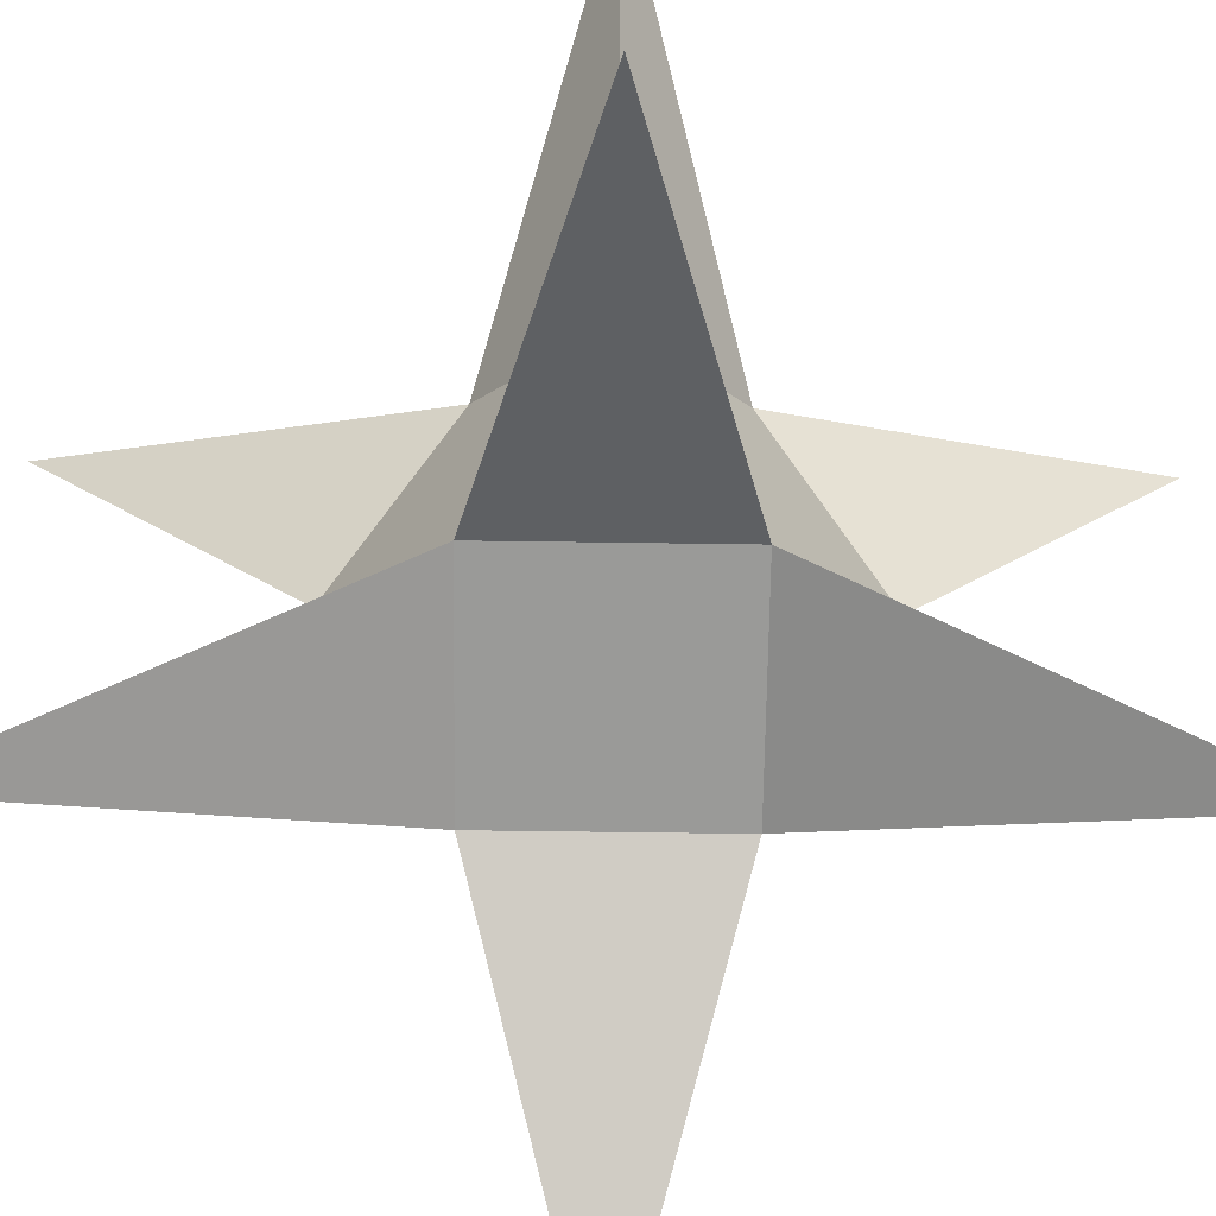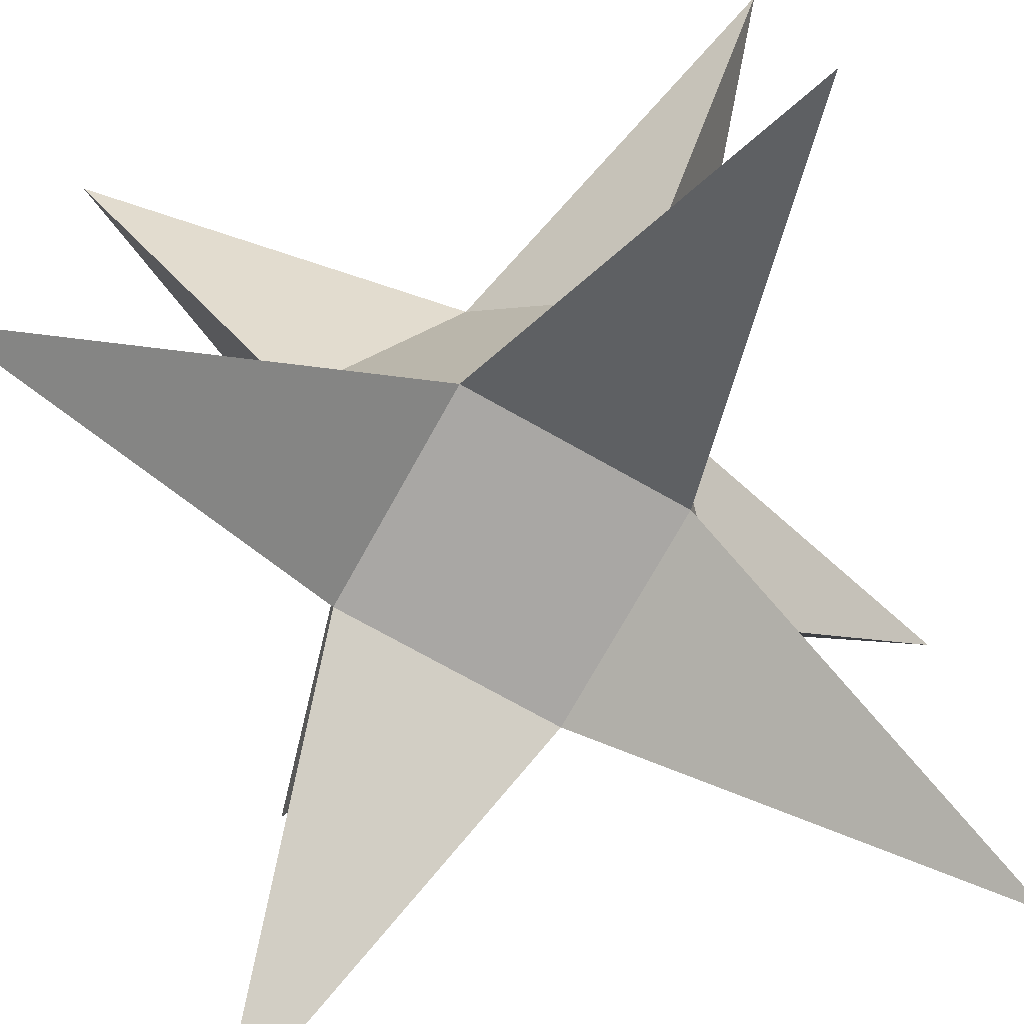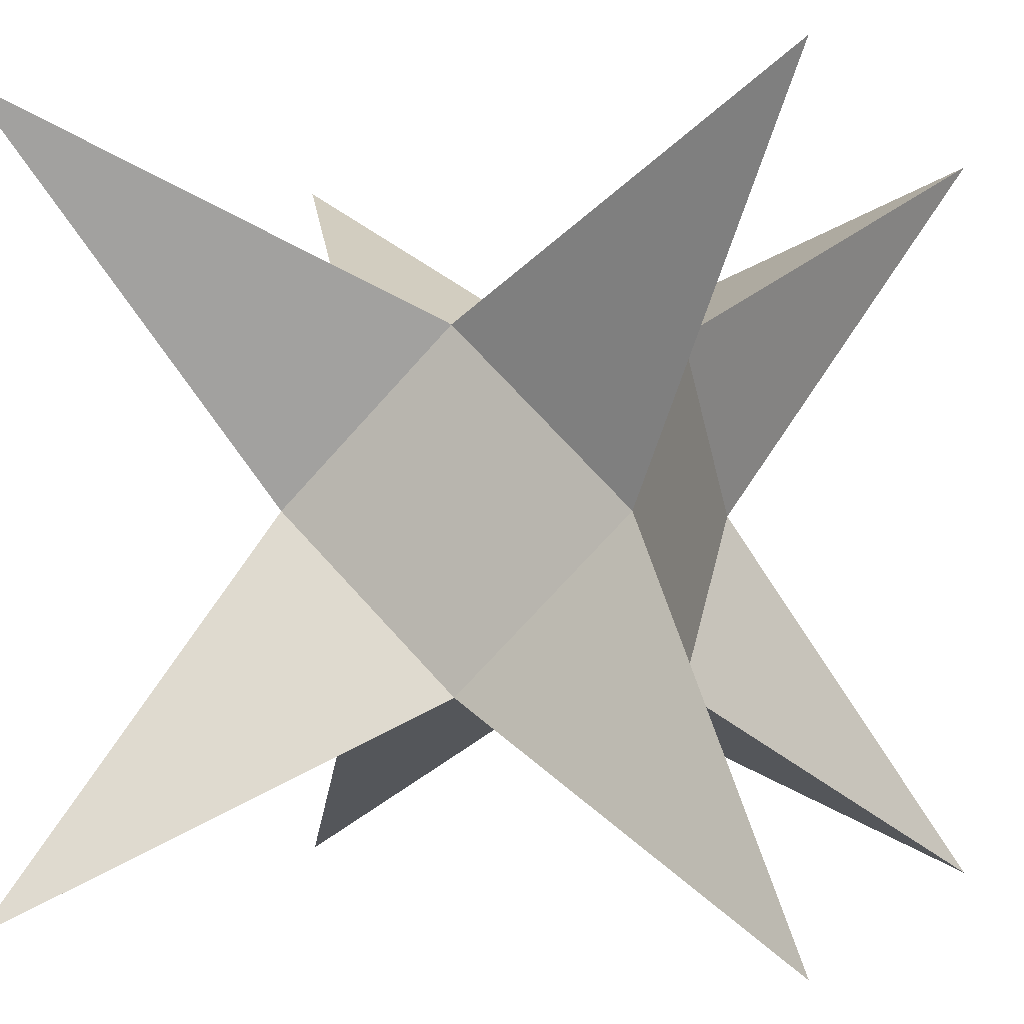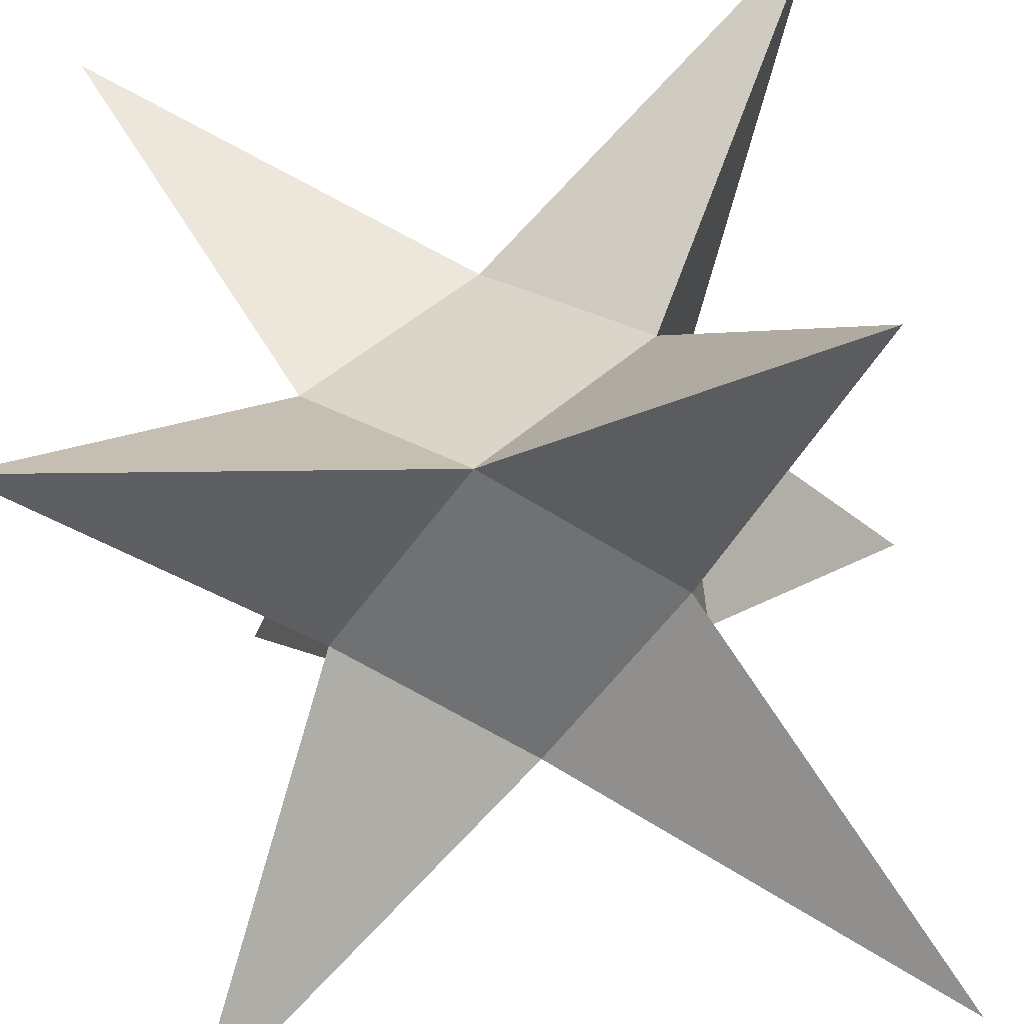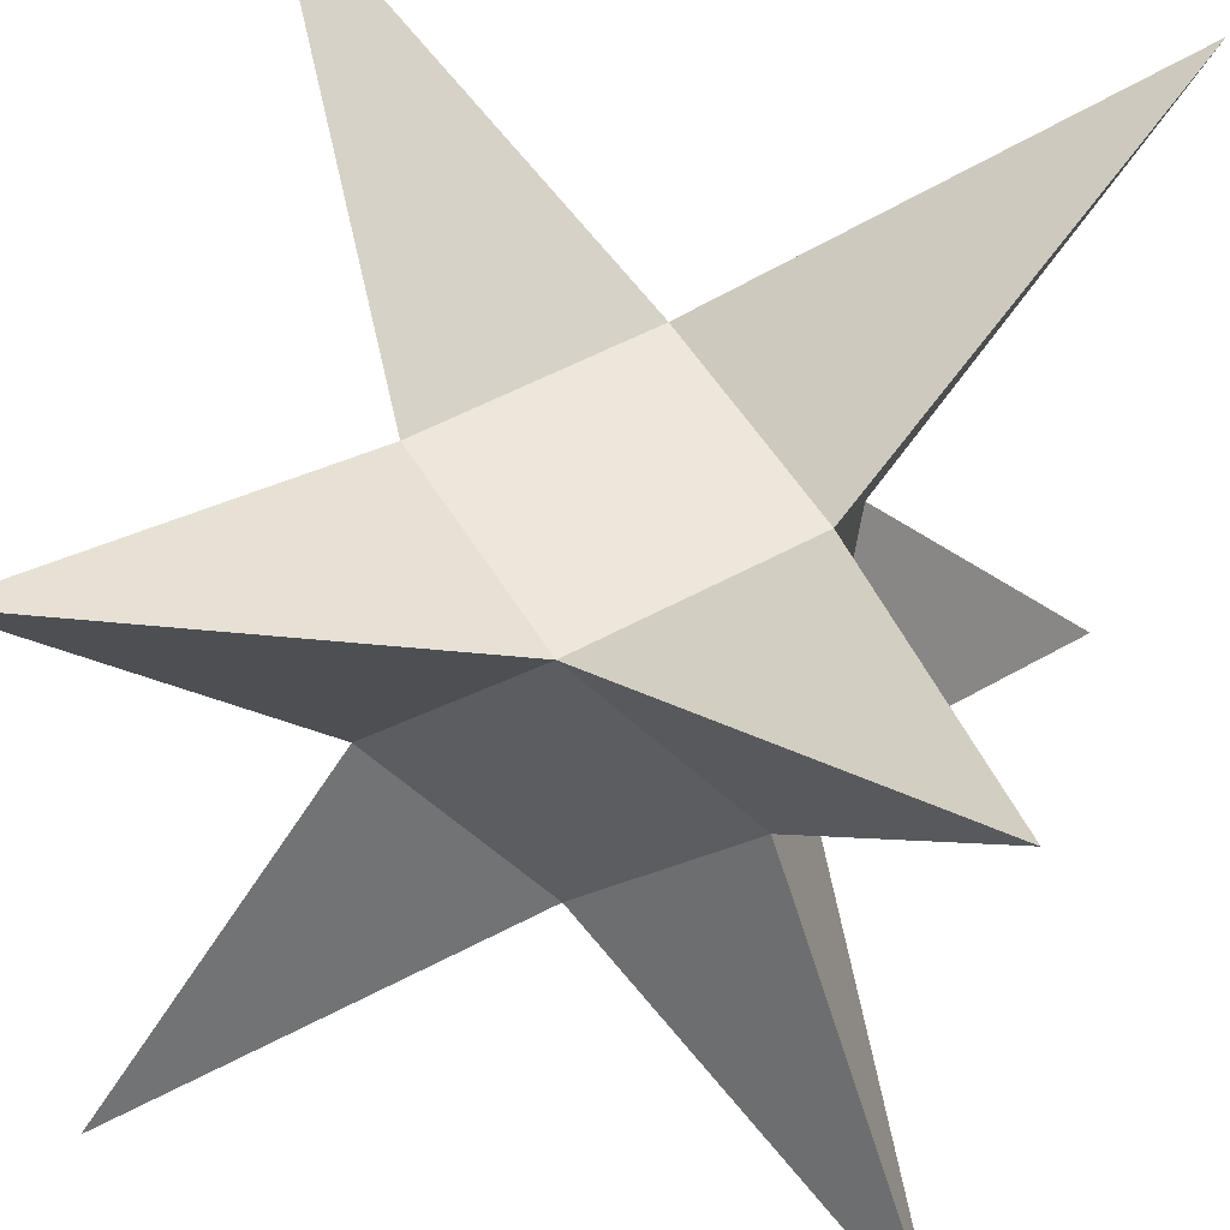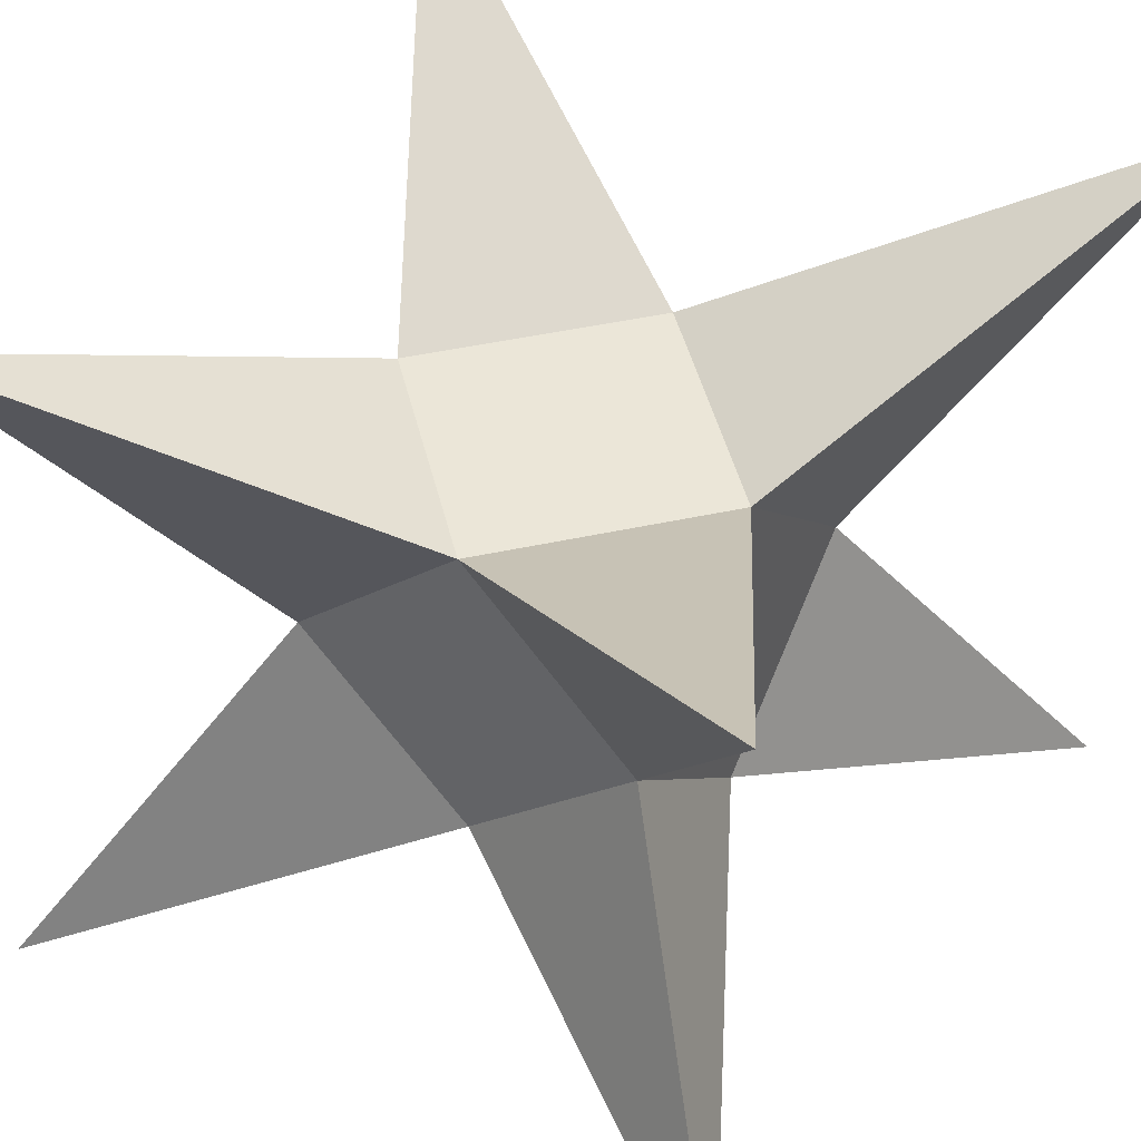
<metadata>
{"format":"obj","ext":"obj","renderer":"f3d","projection":"perspective","resolution":1024,"background":"white","views":[{"elev":-69.3,"azim":-135.8,"up":"+Z"},{"elev":-74.8,"azim":-164.2,"up":"+Y"},{"elev":-1.0,"azim":109.1,"up":"+Y"},{"elev":-55.2,"azim":100.5,"up":"+Z"},{"elev":53.0,"azim":-165.4,"up":"+Y"},{"elev":46.2,"azim":31.4,"up":"+Z"}]}
</metadata>
<code>
o Cube
v 0.5906 -0.5877 -0.5885
v 0.5906 -0.5877 0.5927
v -0.5906 -0.5877 0.5927
v -0.5906 -0.5877 -0.5885
v 0.5931 0.596 -0.591
v 0.609 0.6082 0.6073
v -0.609 0.6082 0.6073
v -0.5931 0.596 -0.591
v -0.2719 0.2763 0.006523
v -0.2672 -0.2619 0.003772
v -0.2678 0.00584 -0.264
v -0.2713 0.008591 0.2743
v -0 0.2791 0.2776
v -0 -0.2619 0.271
v 0.2713 0.008591 0.2743
v 0.2719 0.2763 0.006523
v 0.2672 -0.2619 0.003772
v 0.2678 0.00584 -0.264
v 0 0.2736 -0.2645
v 0 -0.2619 -0.2634
f 2 17 15
f 3 14 12
f 4 10 11
f 18 1 20
f 8 9 19
f 7 13 9
f 6 16 13
f 16 5 19
f 9 13 16 19
f 7 12 13
f 6 13 15
f 14 2 15
f 12 14 15 13
f 8 11 9
f 10 3 12
f 7 9 12
f 11 10 12 9
f 5 18 19
f 4 11 20
f 8 19 11
f 18 20 11 19
f 6 15 16
f 5 16 18
f 17 1 18
f 15 17 18 16
f 2 14 17
f 3 10 14
f 4 20 10
f 17 20 1
f 14 10 20 17

</code>
